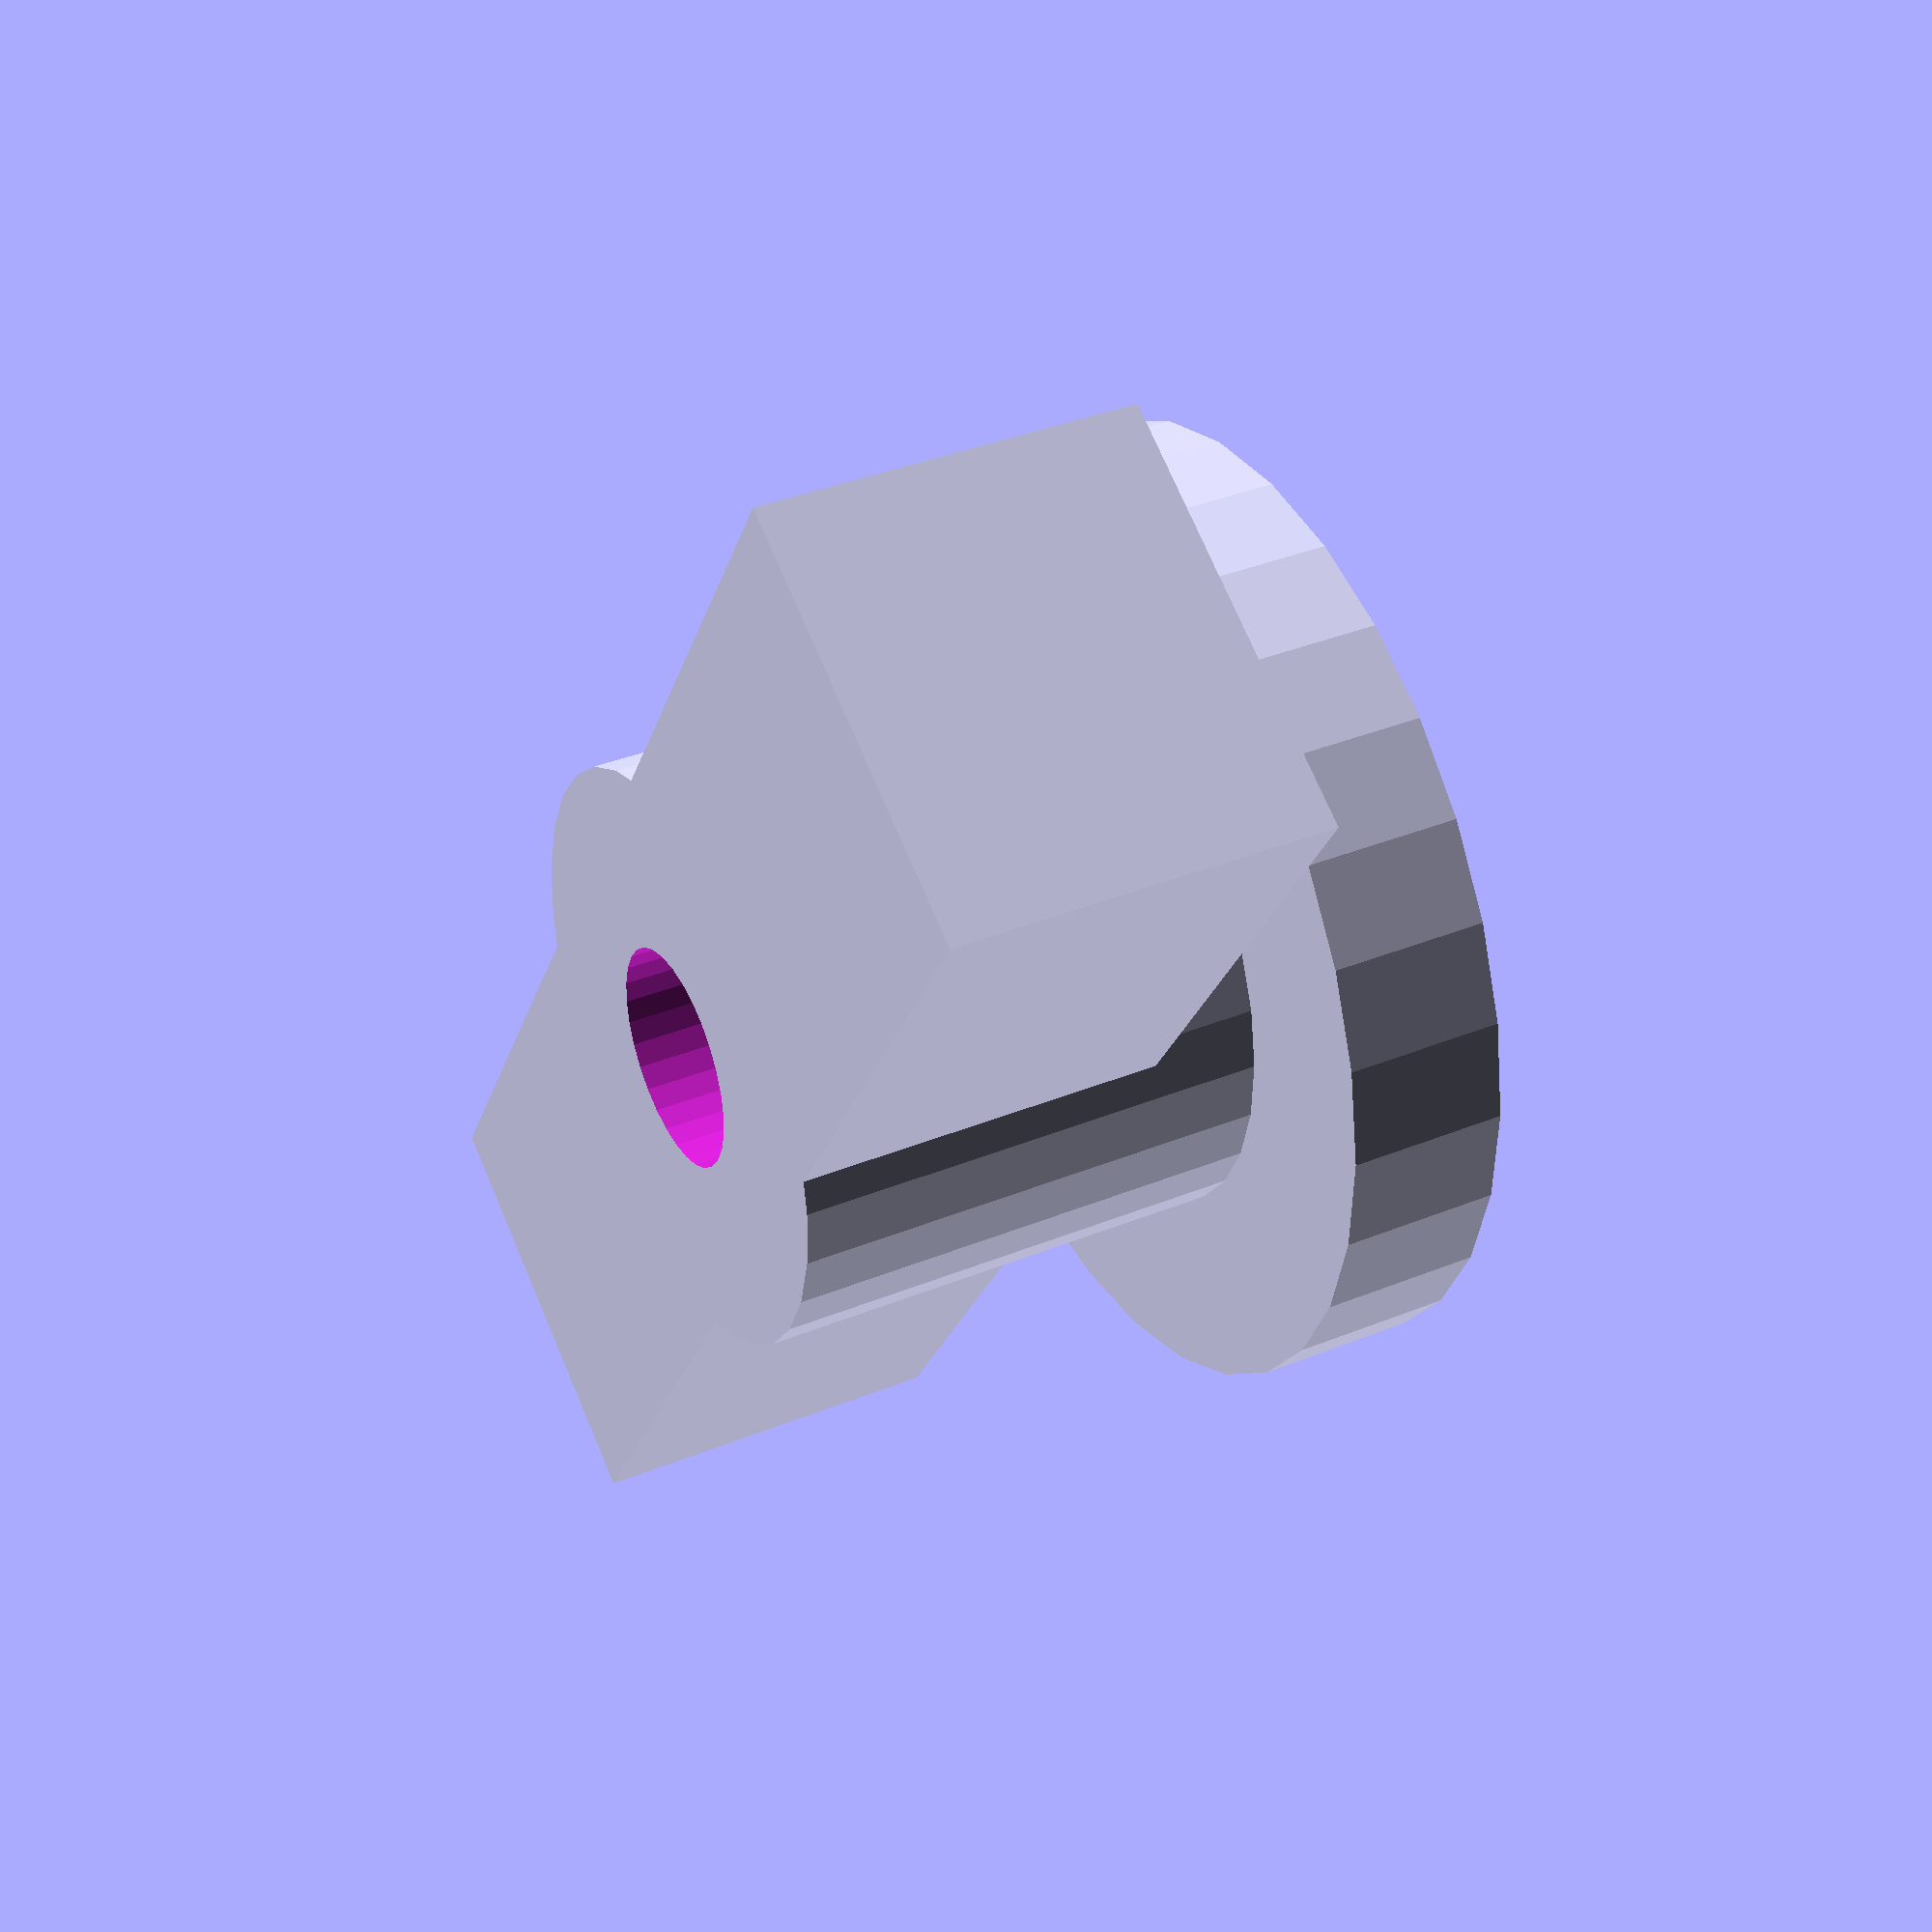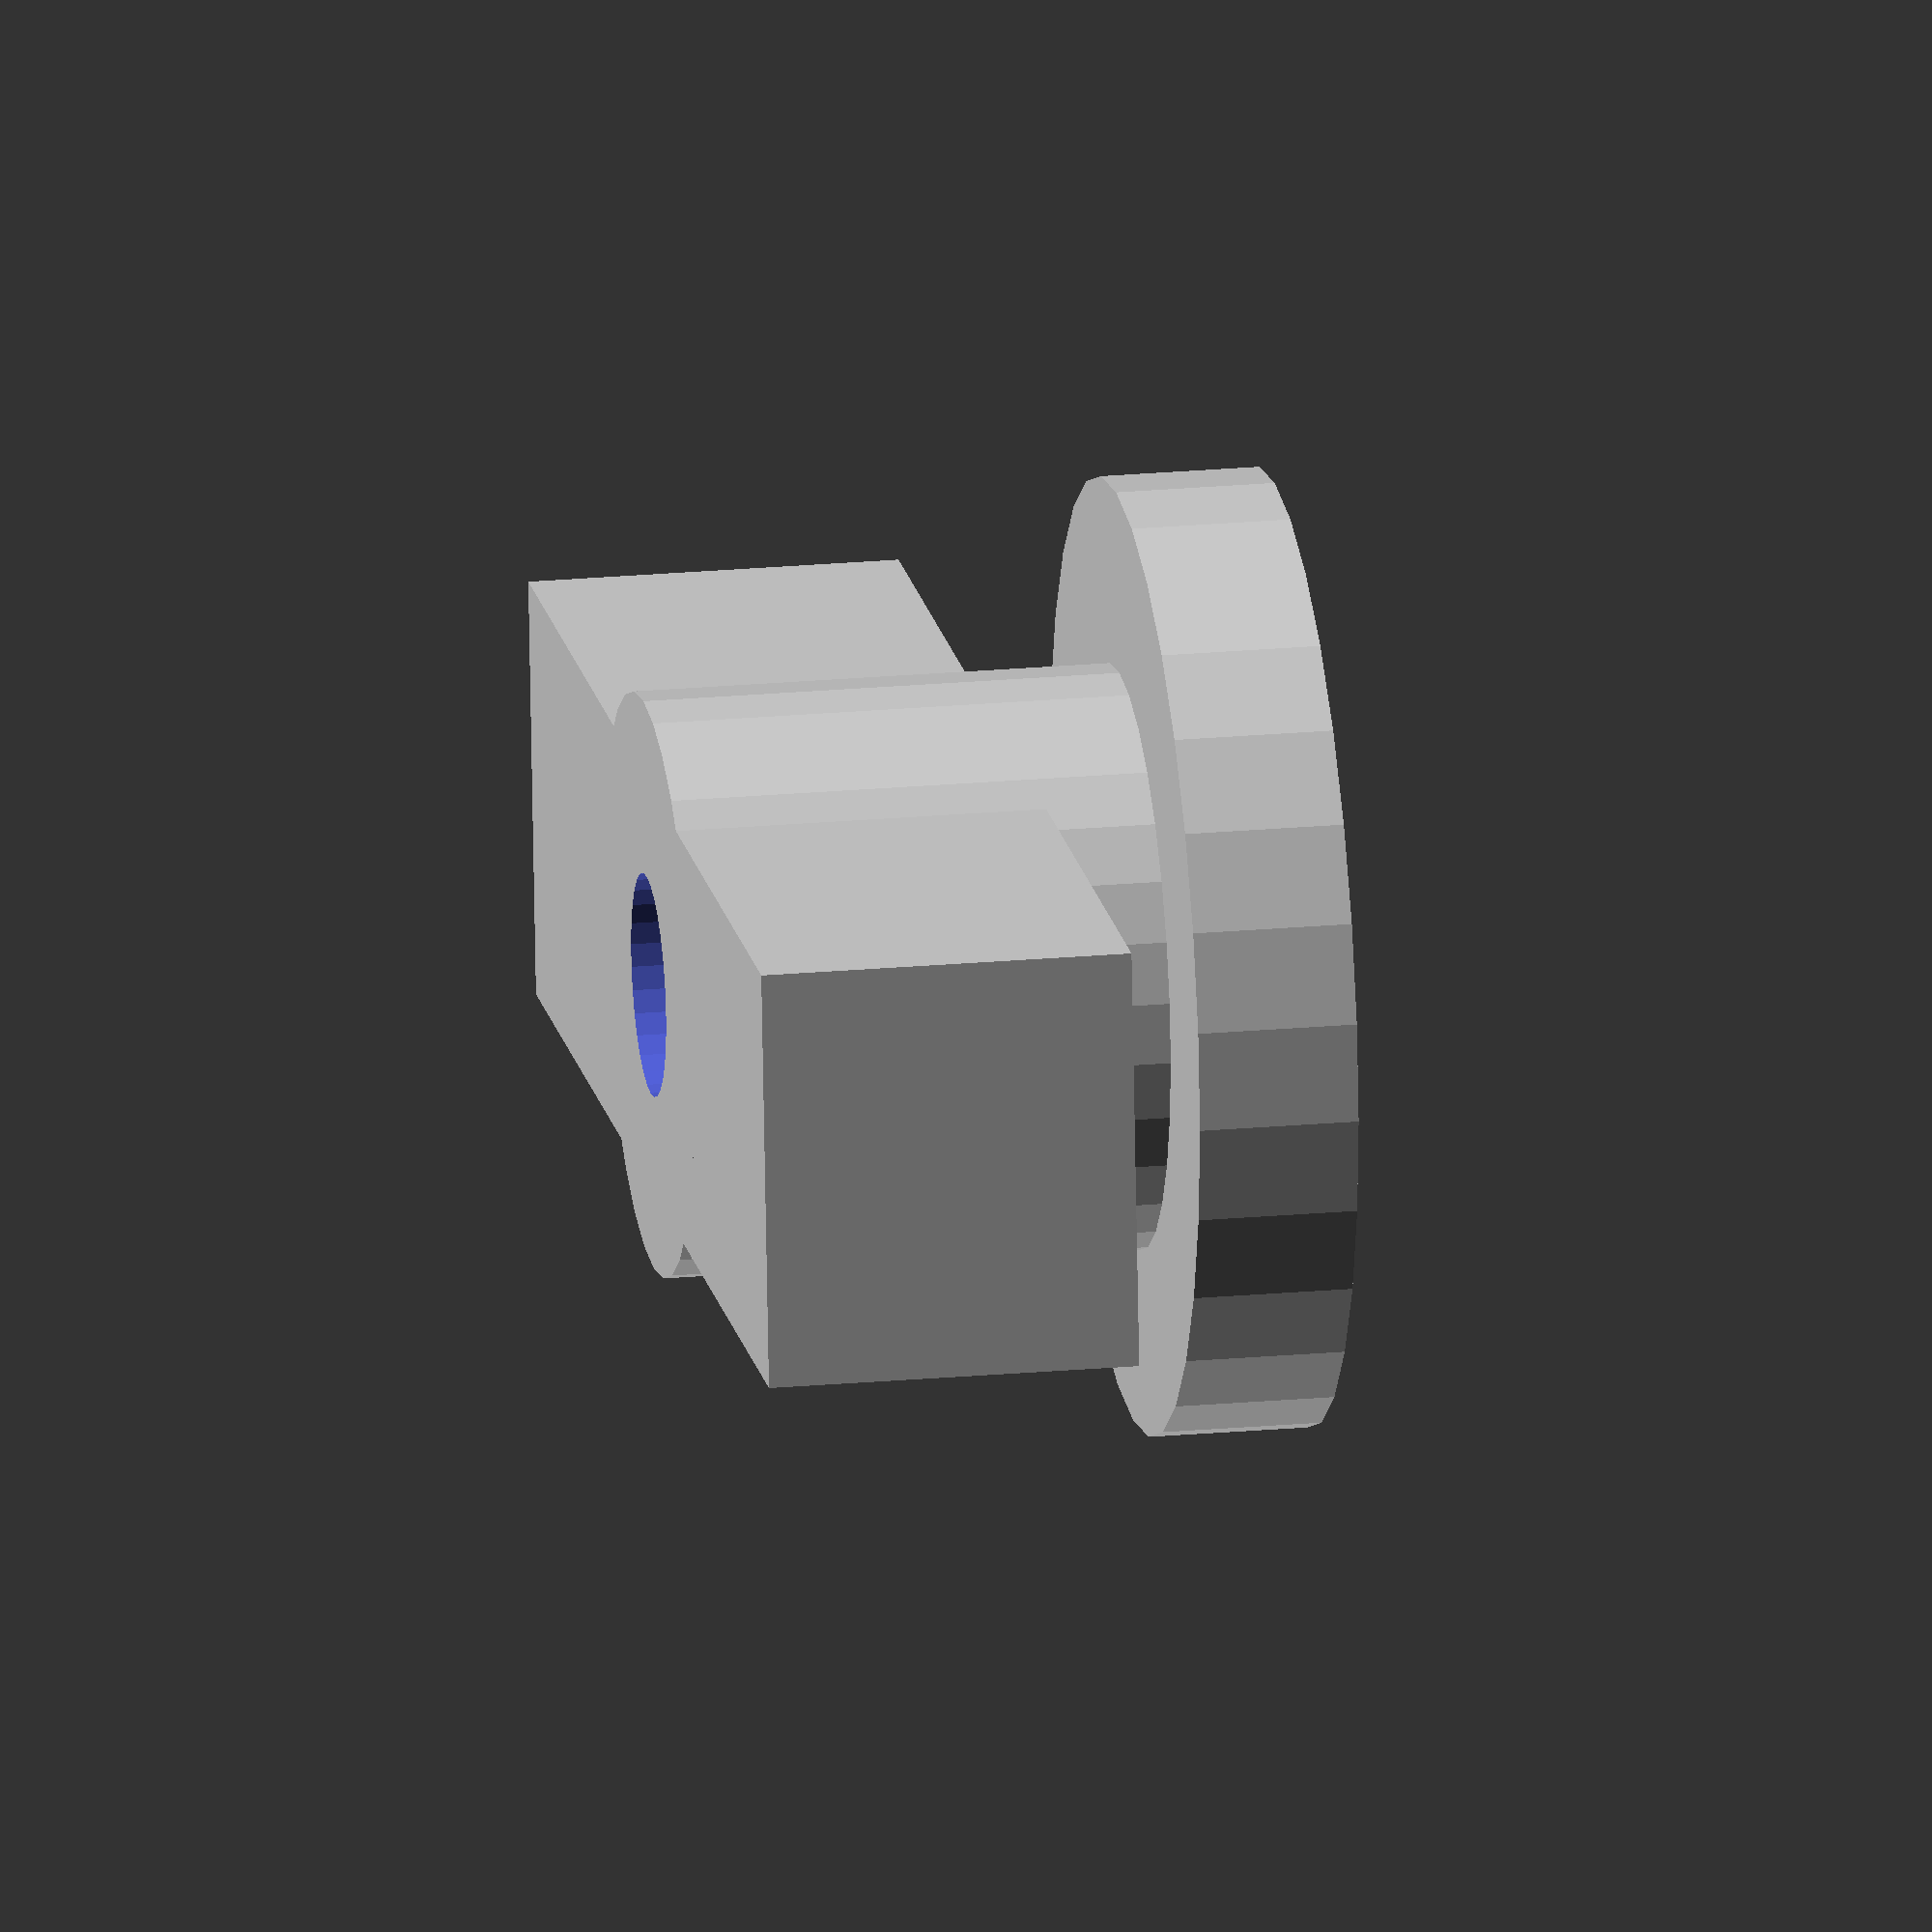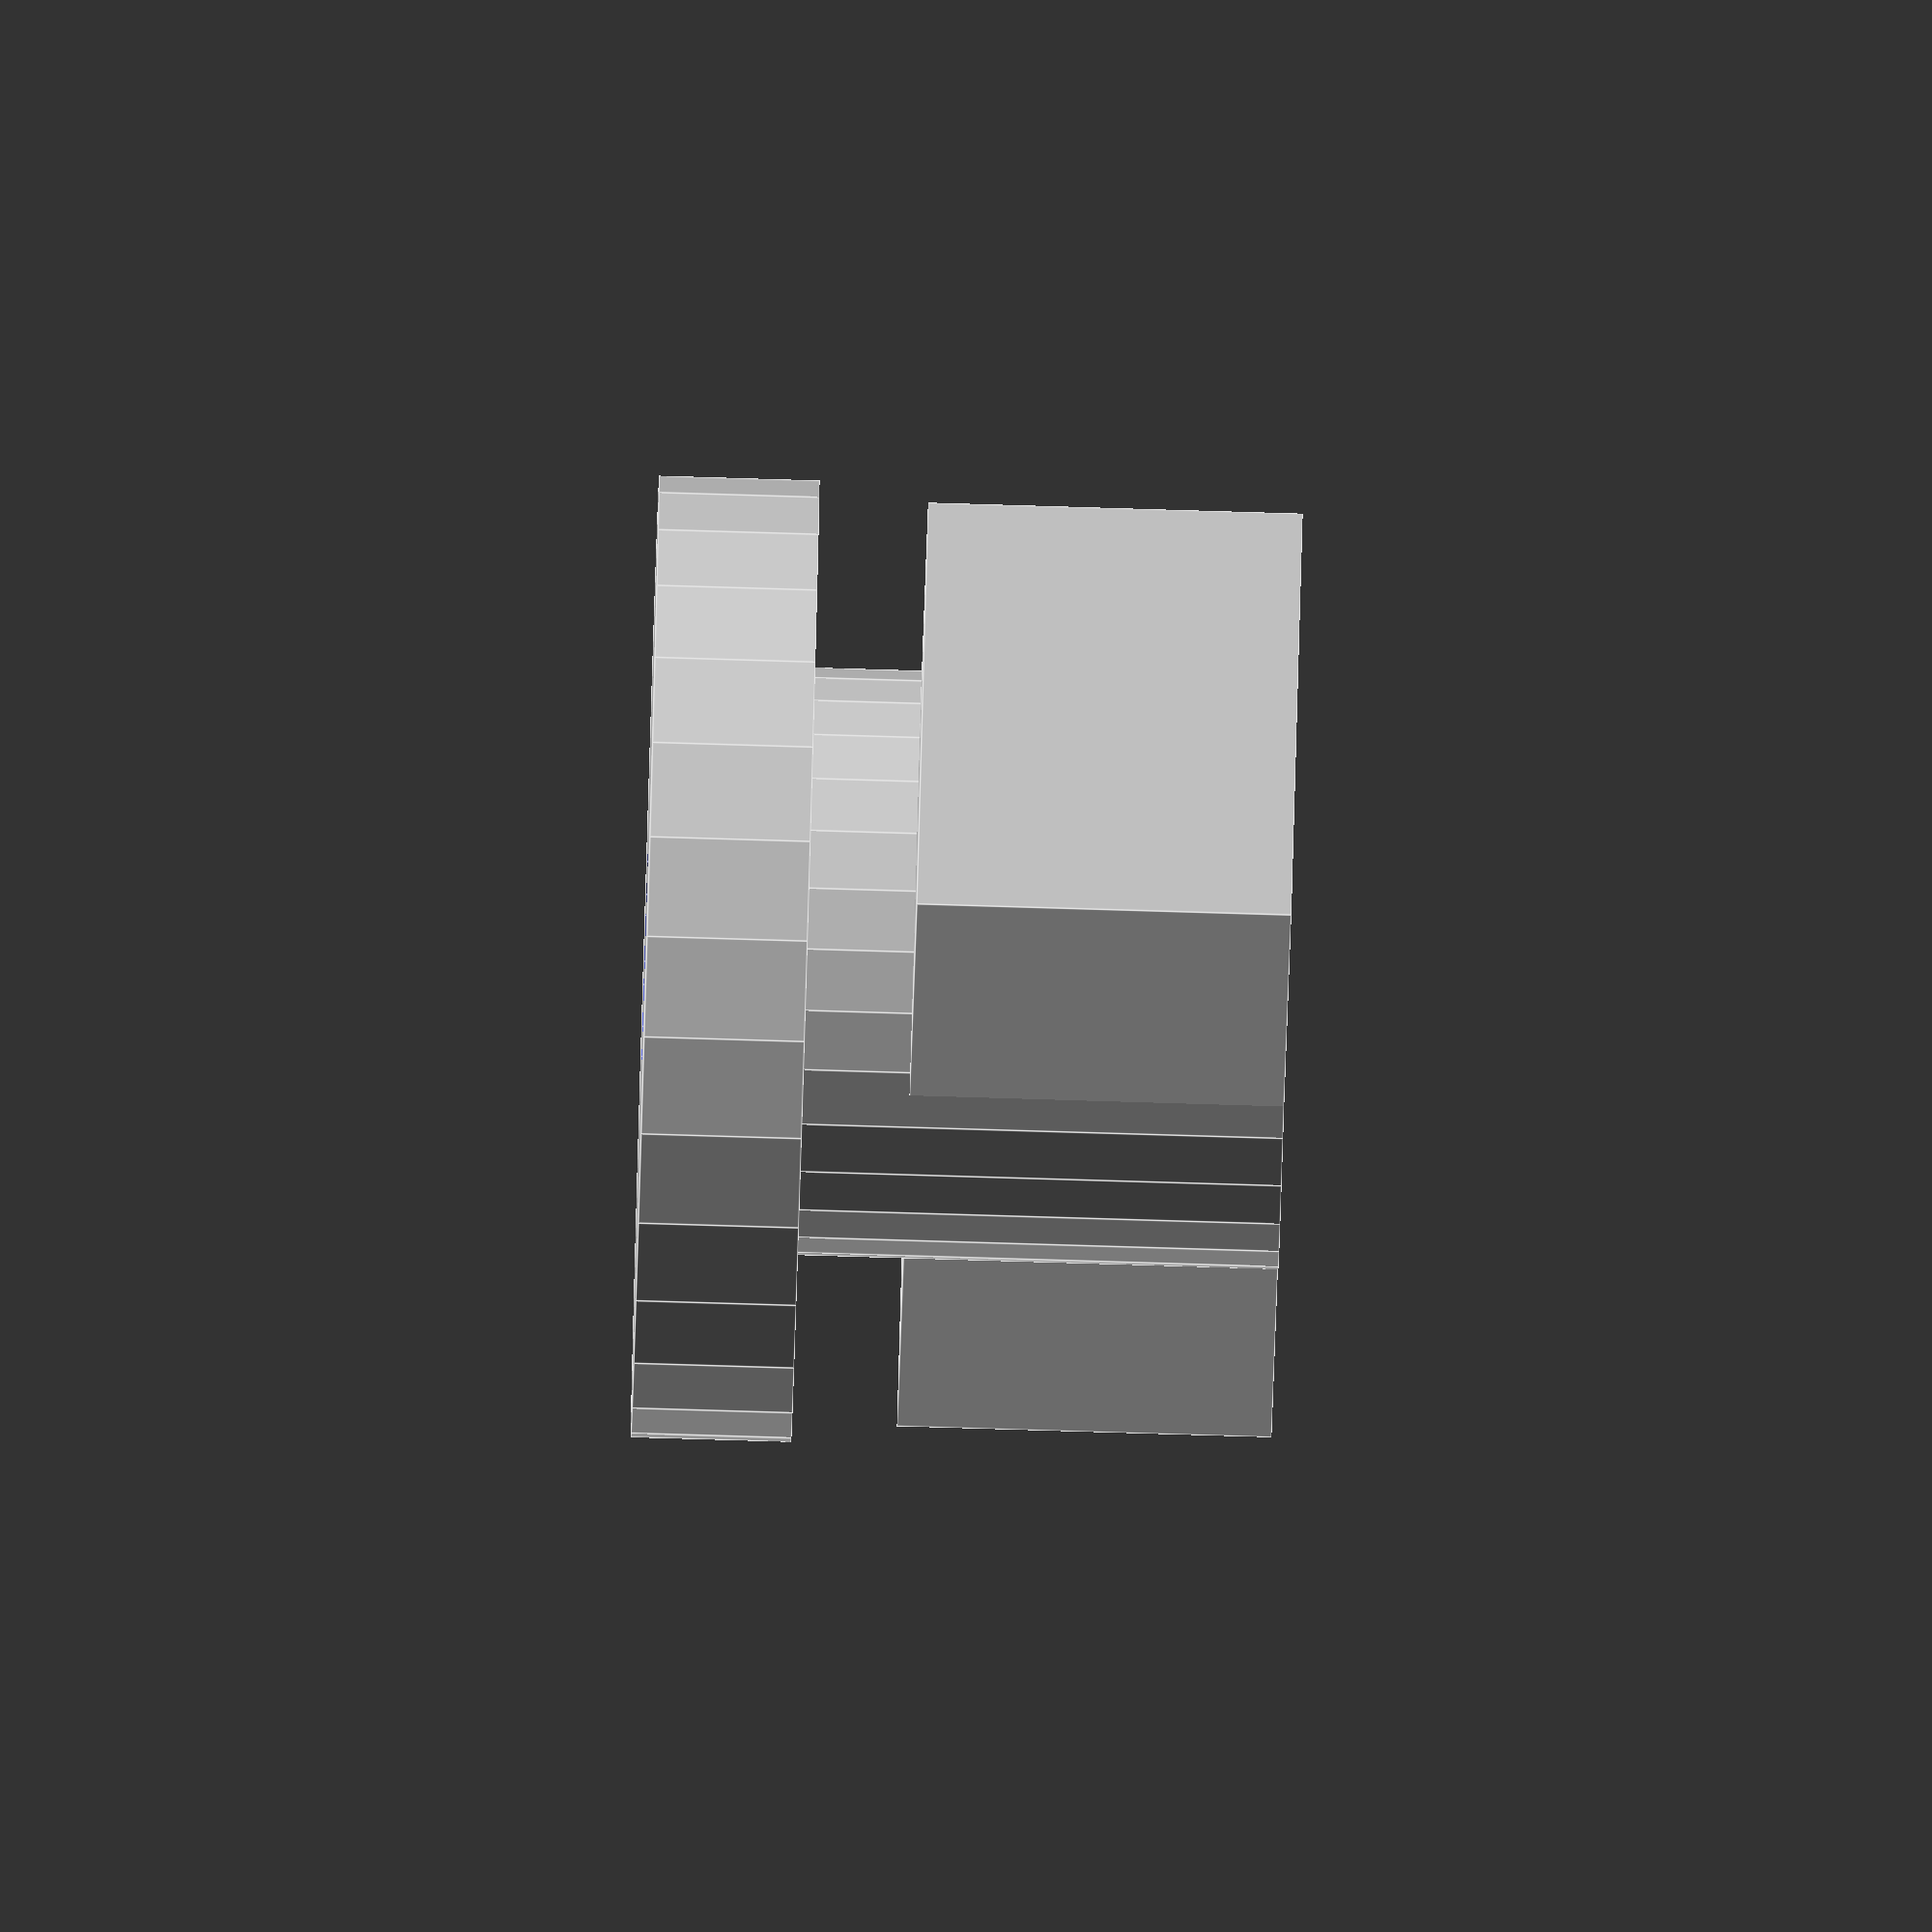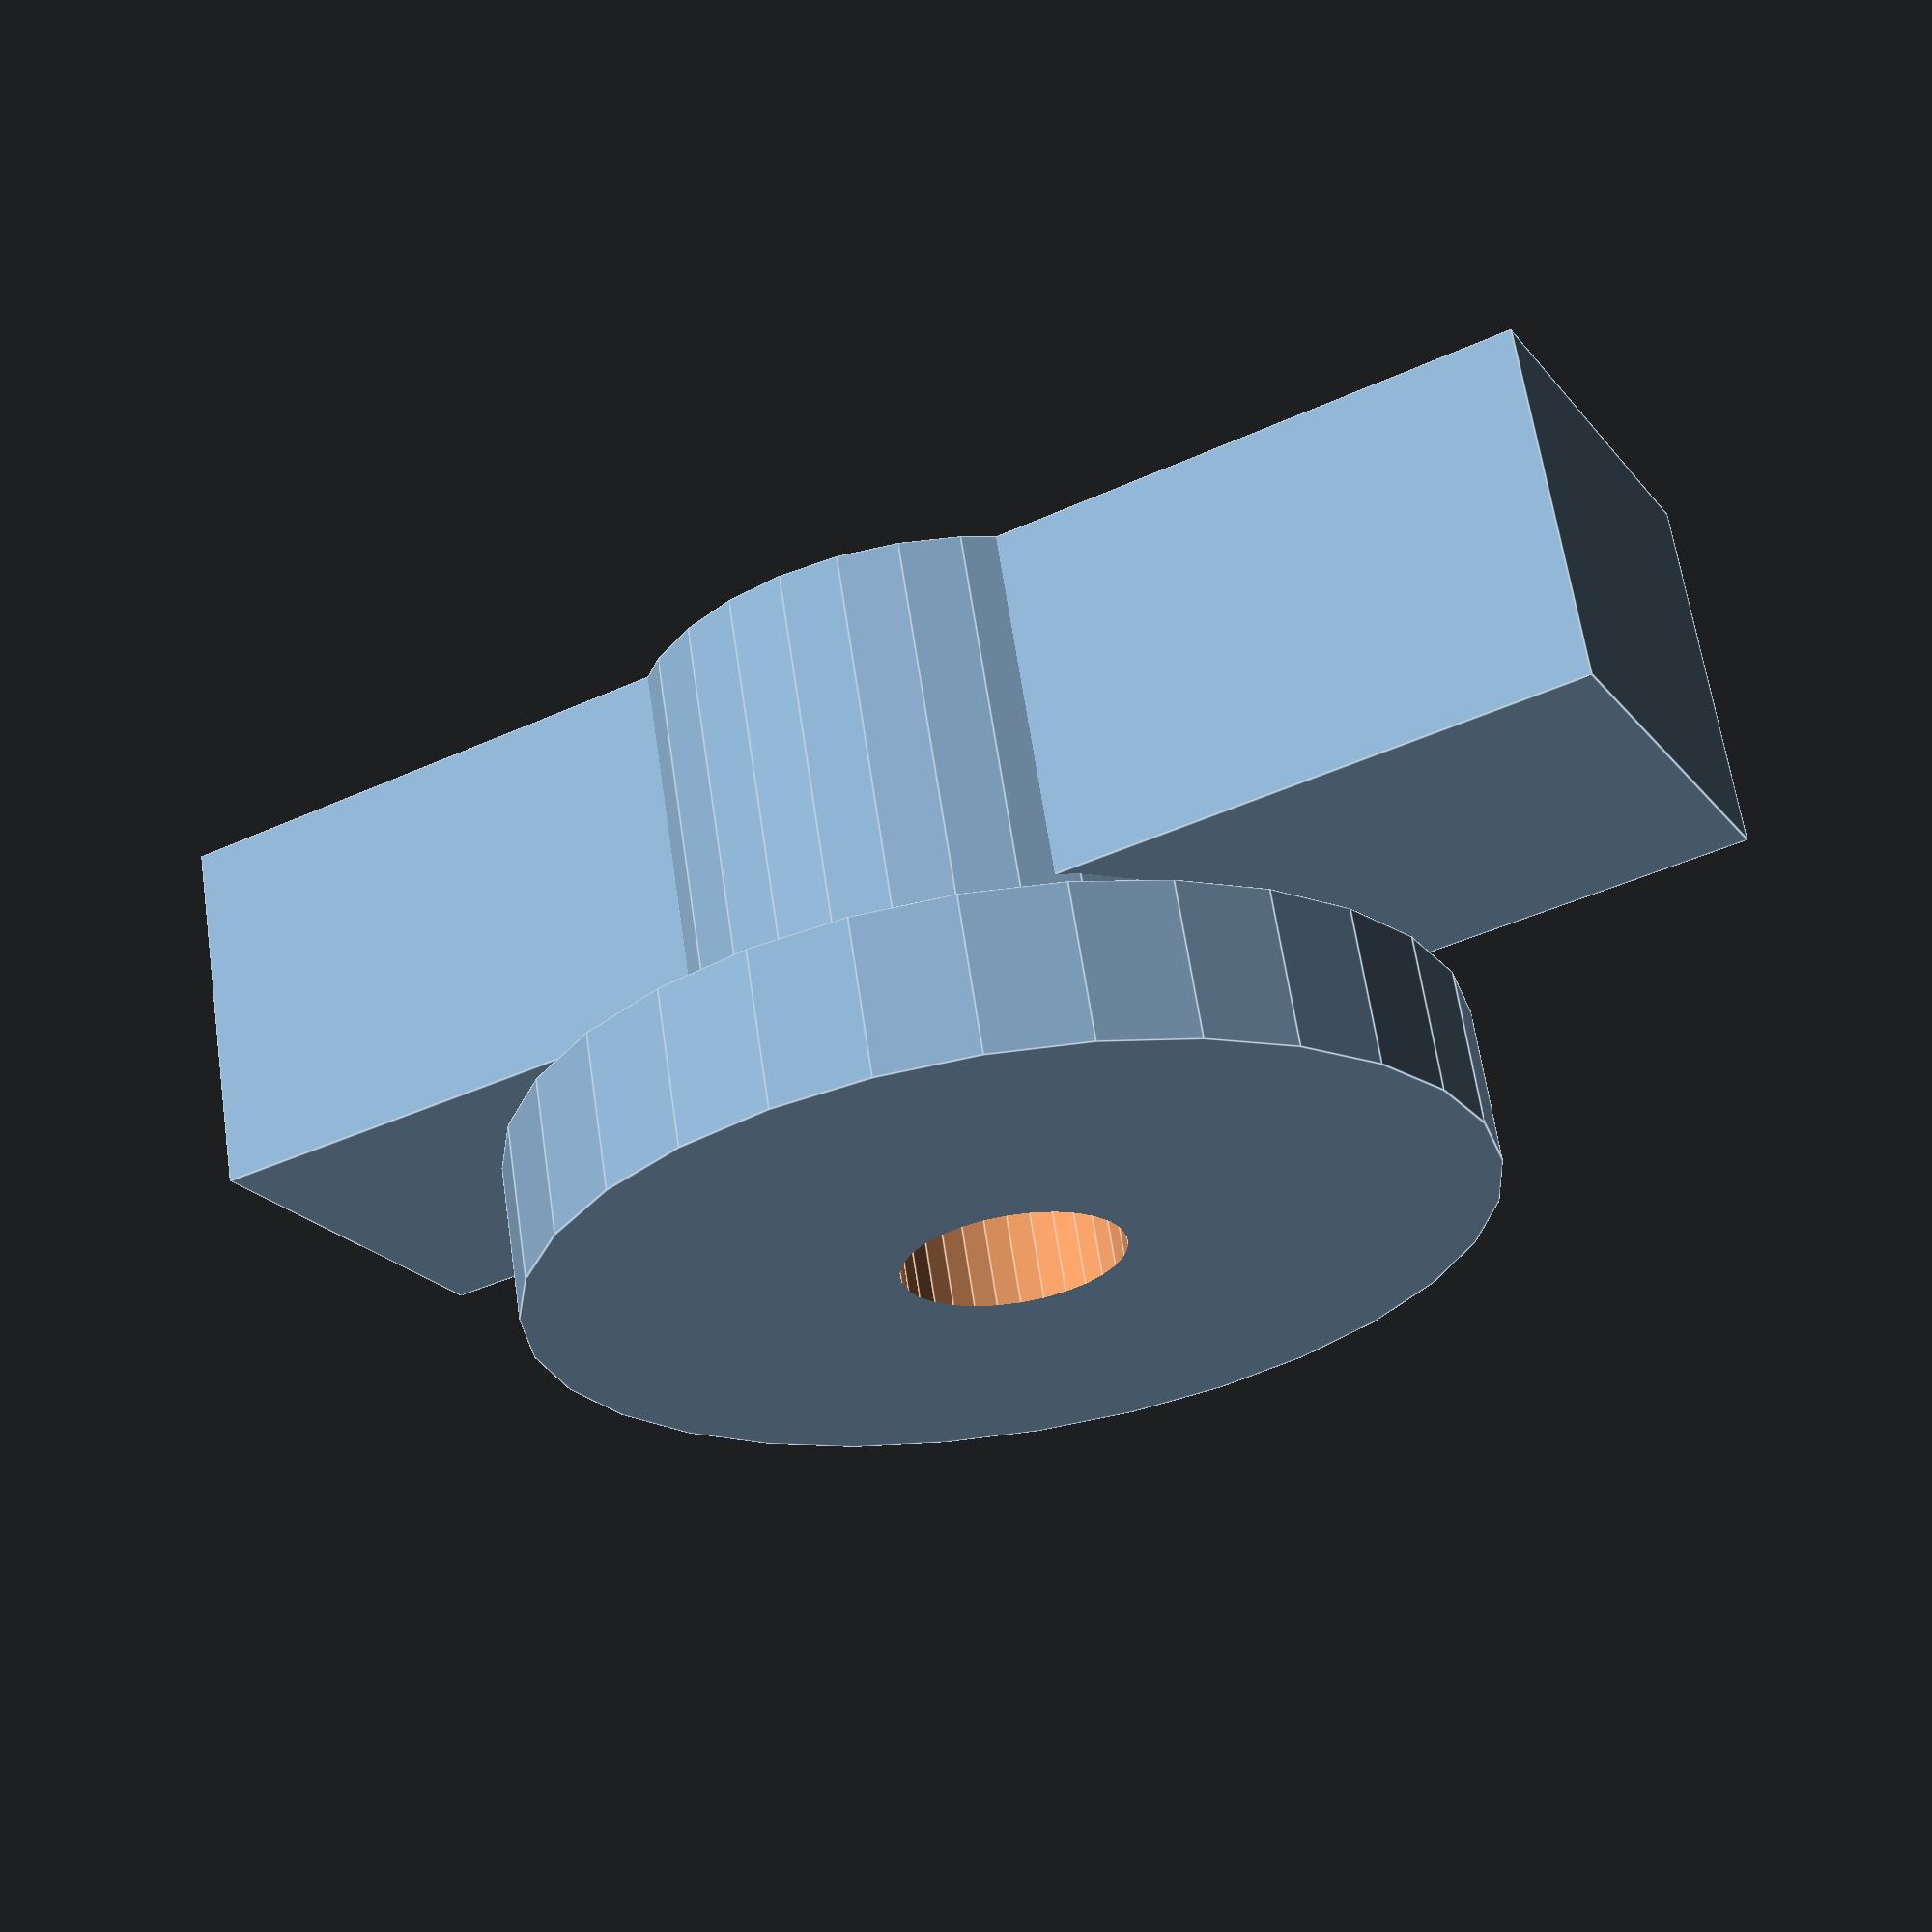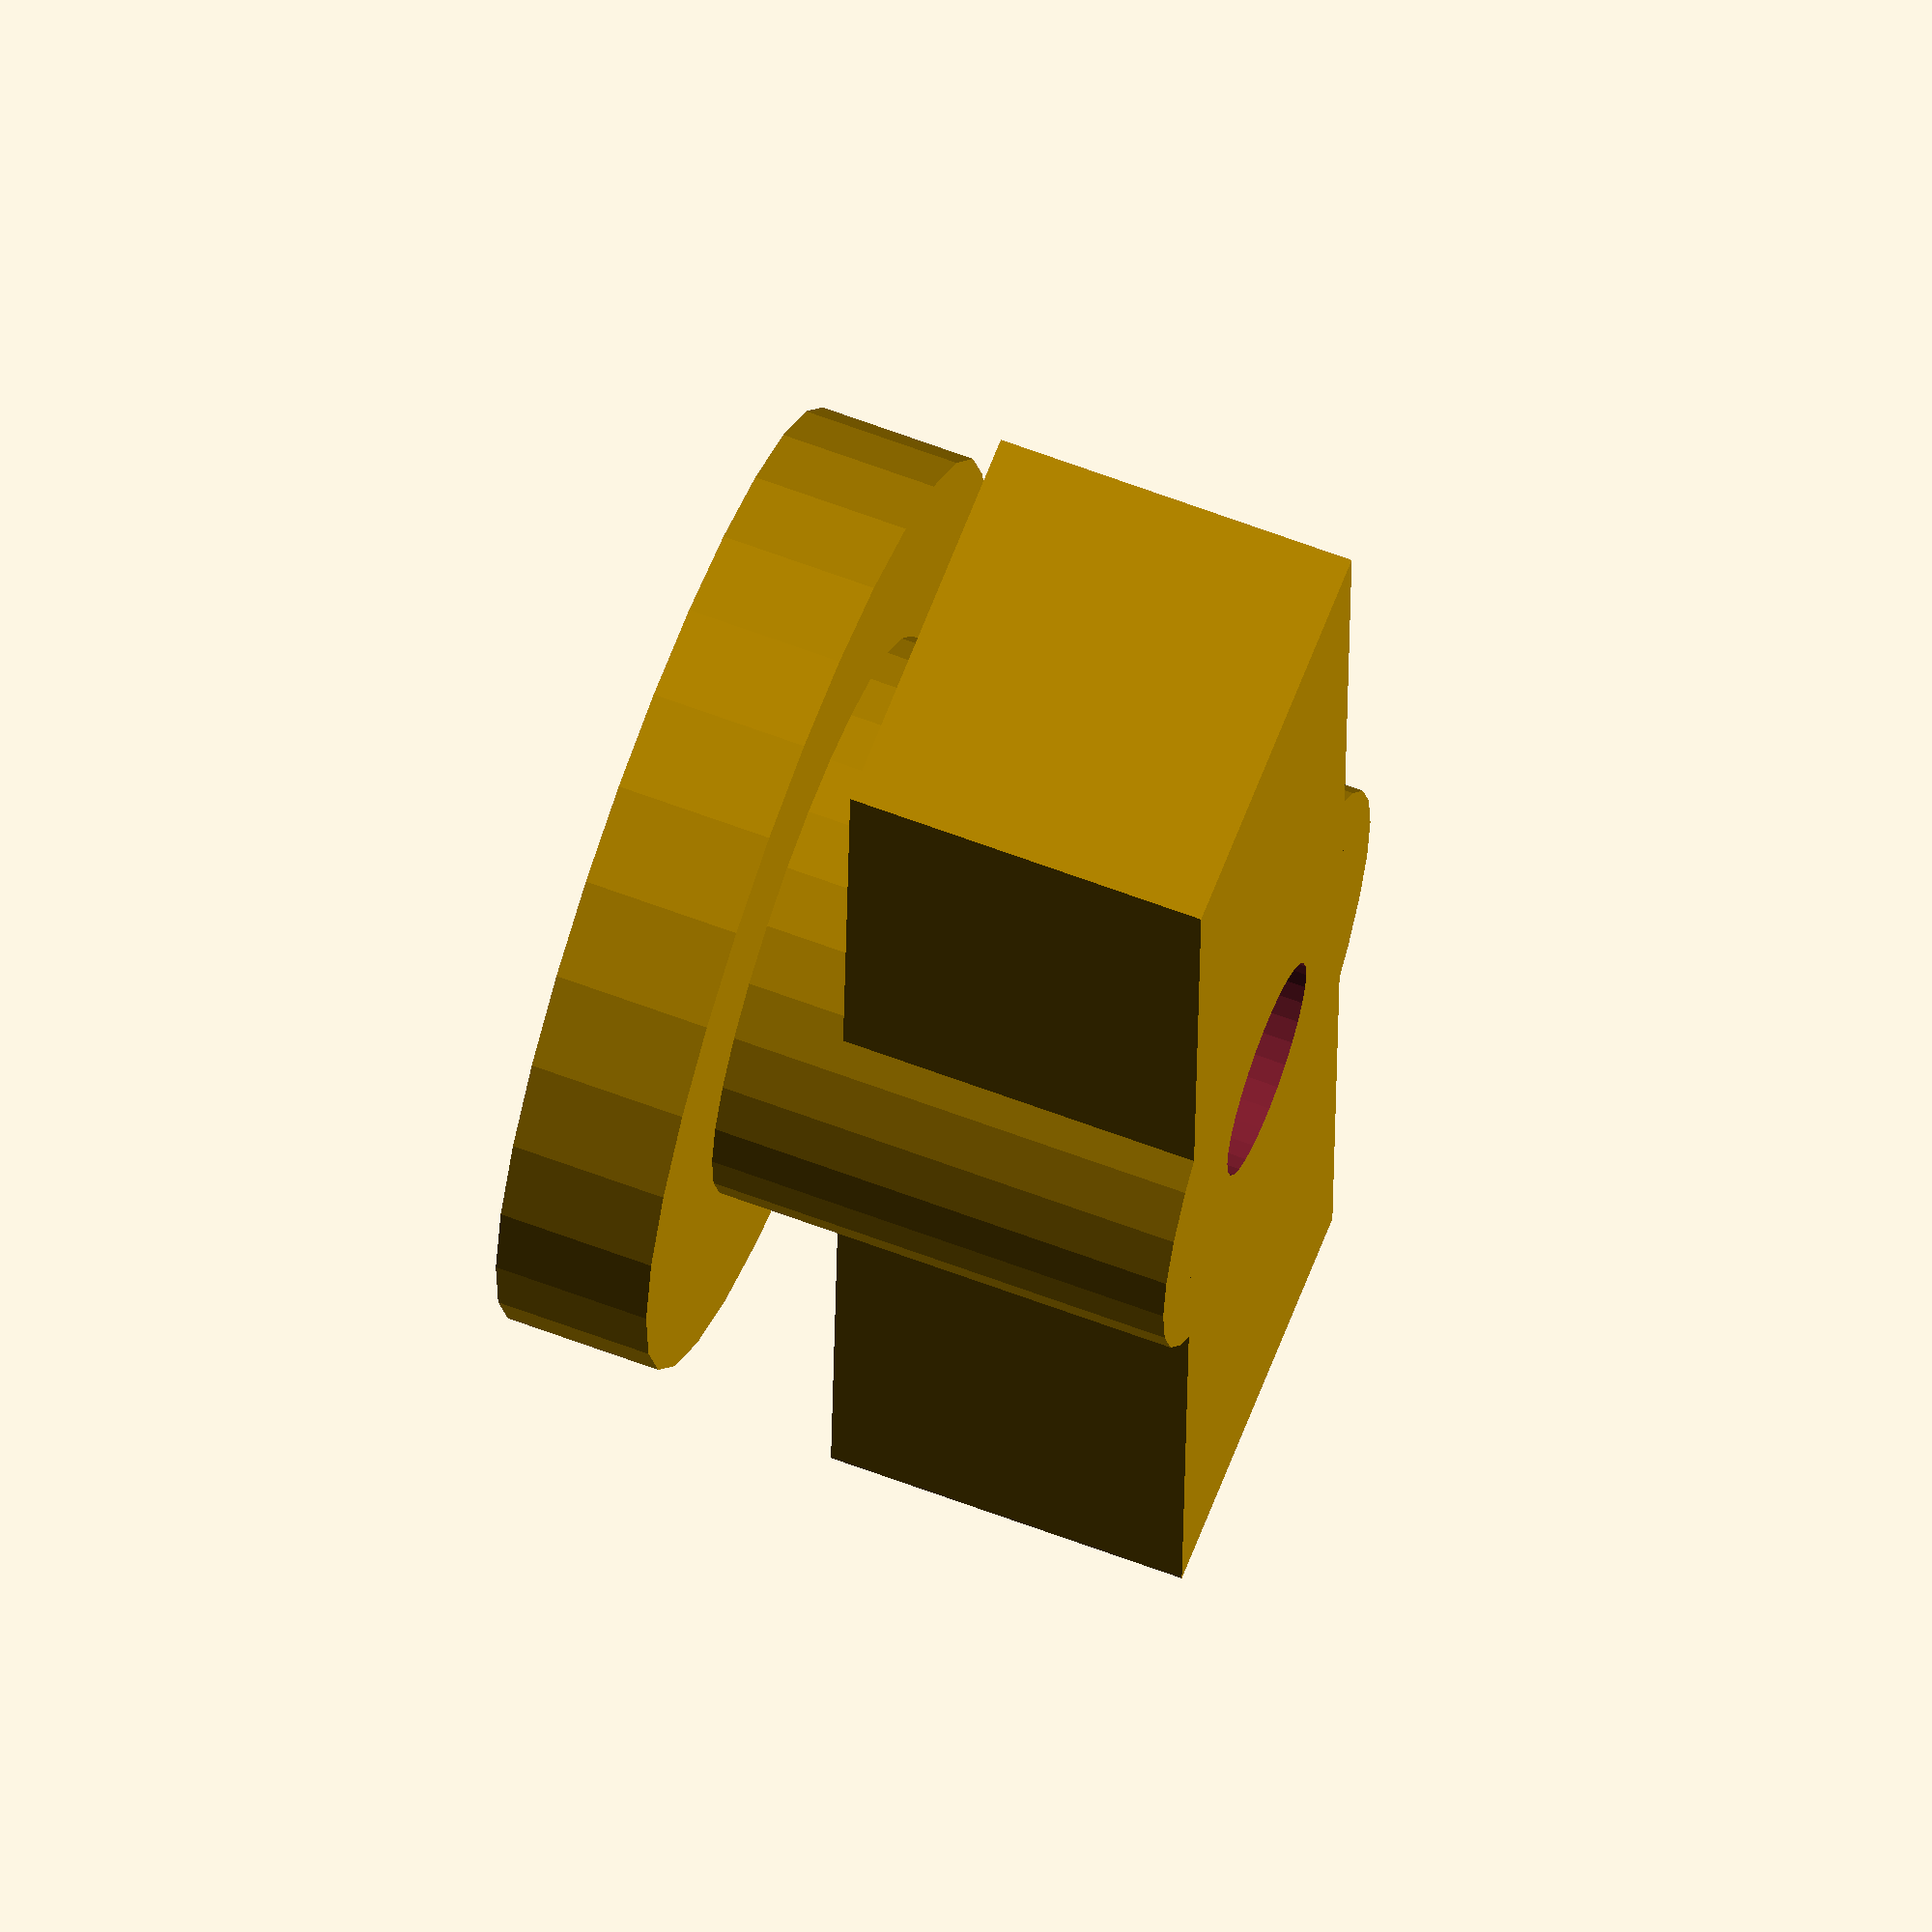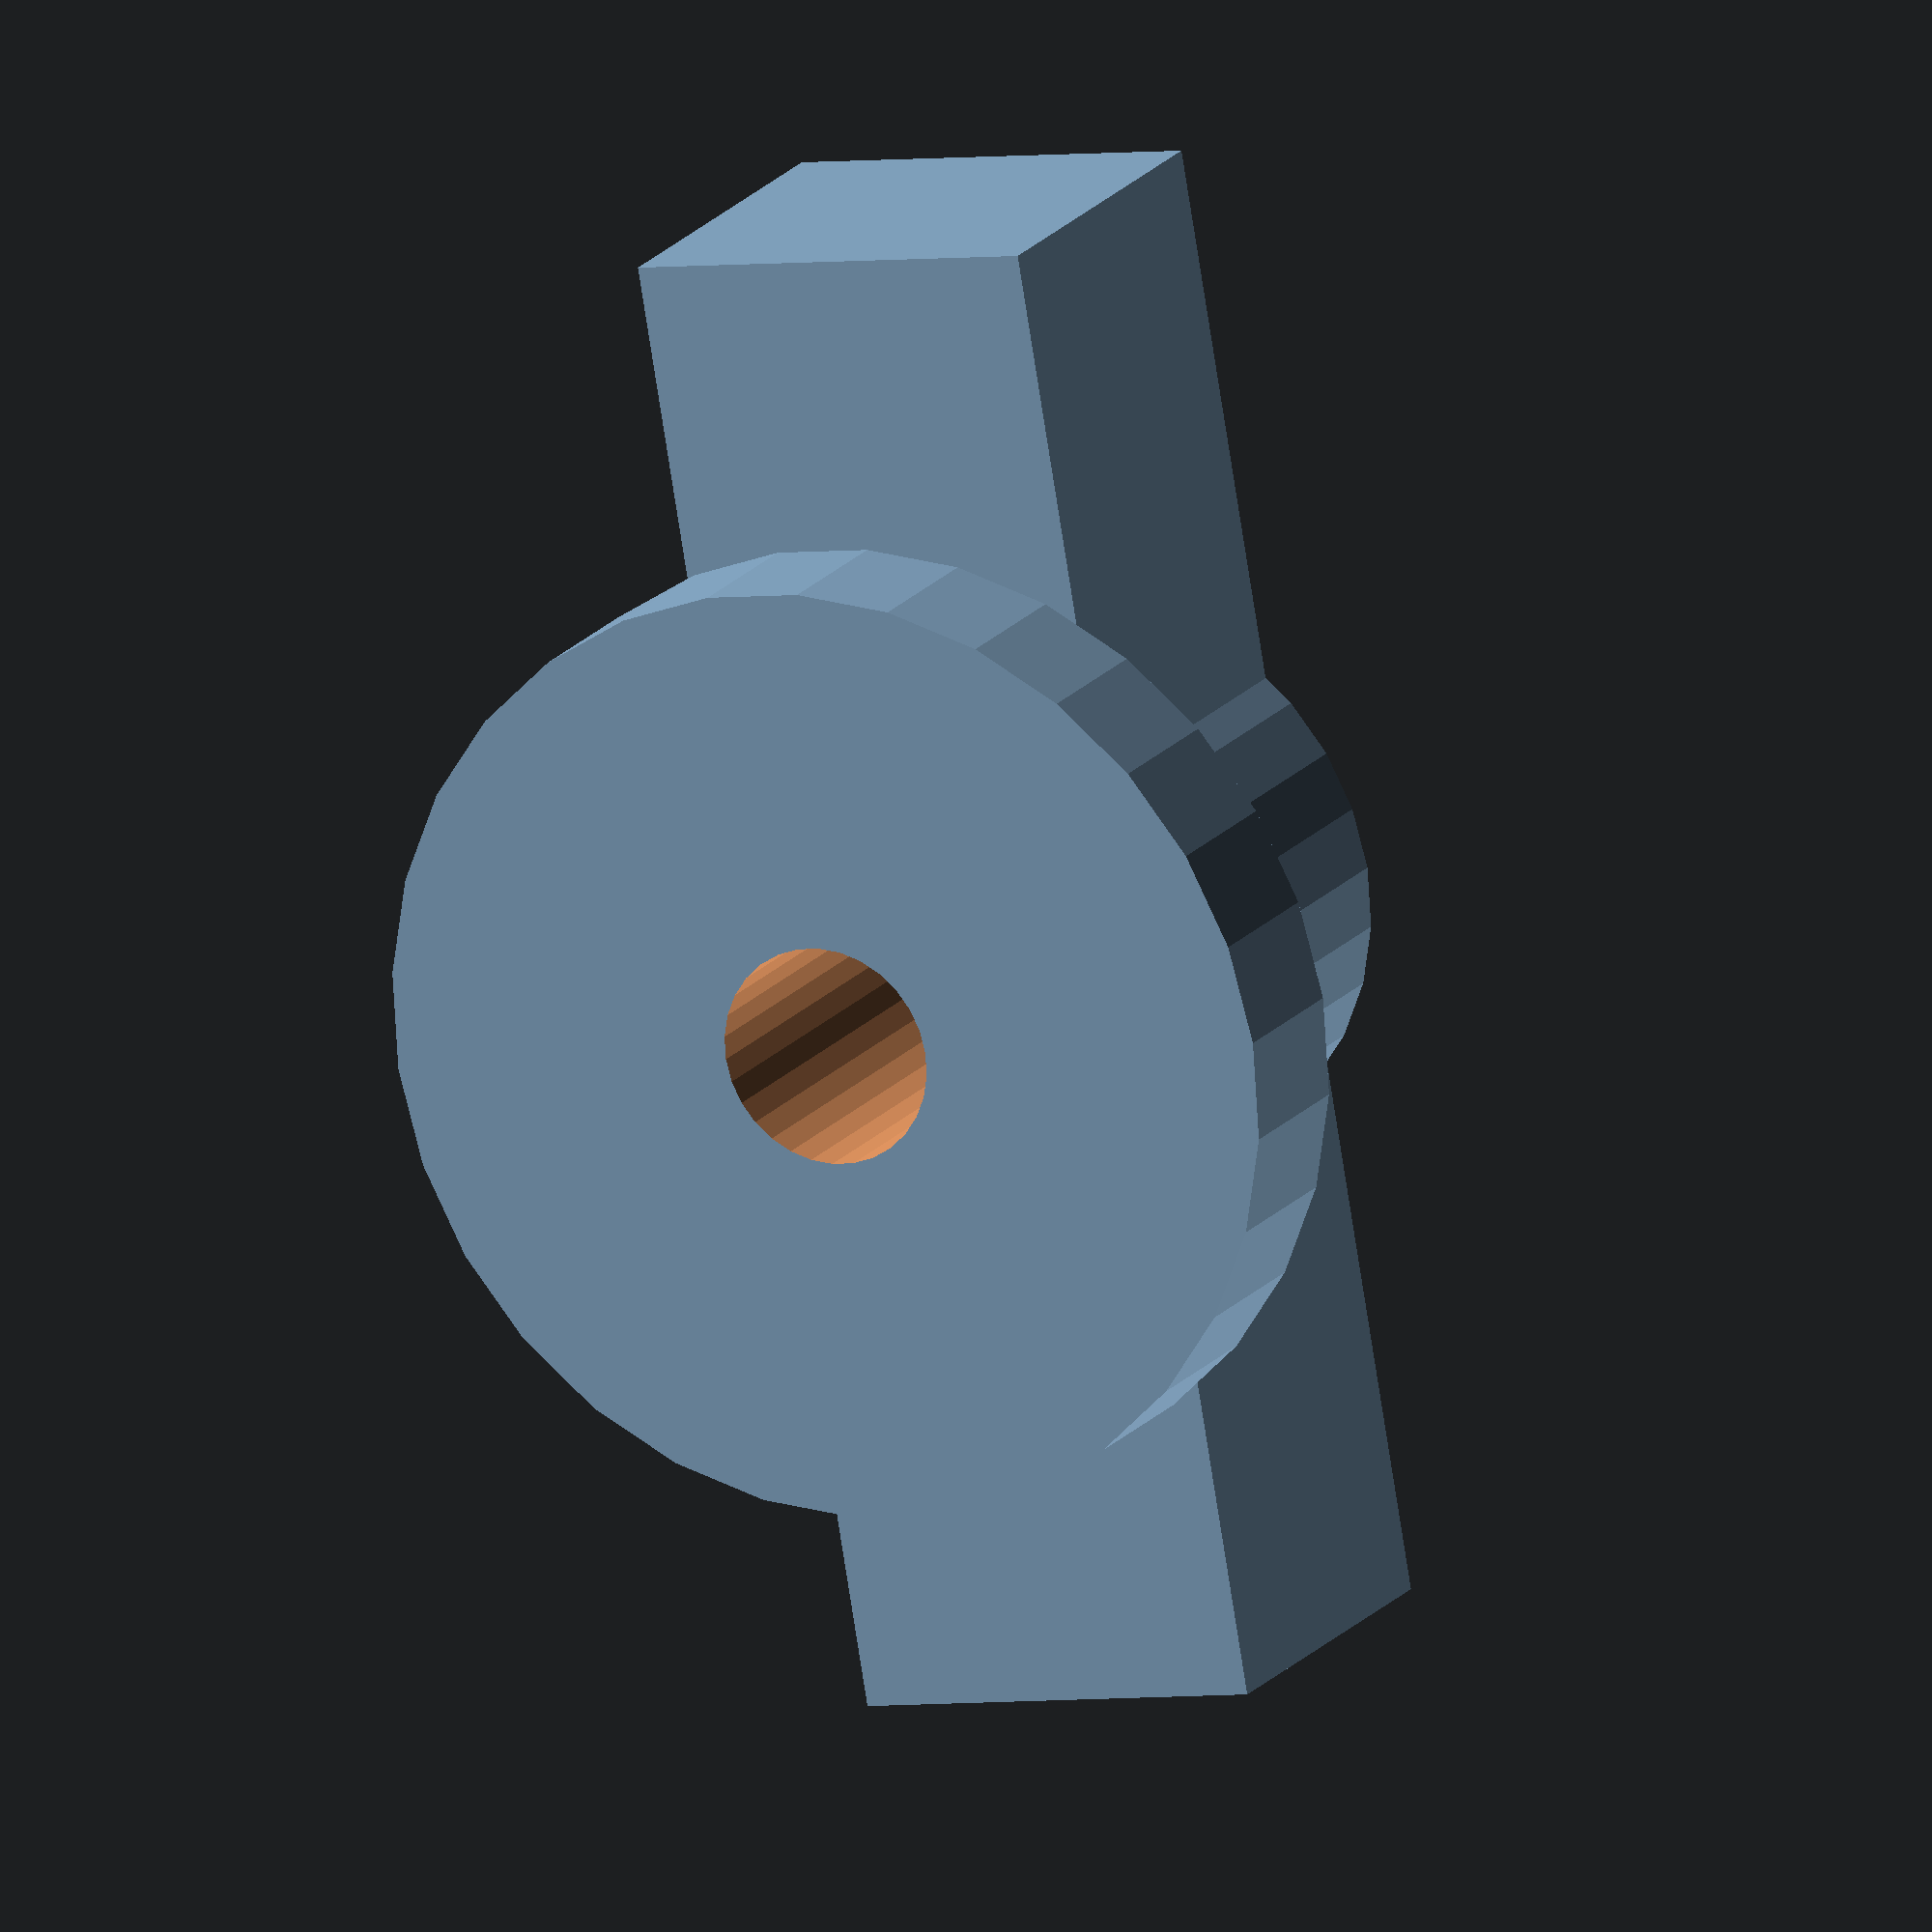
<openscad>
// retainer.scad
// headlight adjustment screw retainer for vw passat b2

$fn=30;

difference() {
    union() {
        // foot
        cylinder(3,9,9);
        // body
        translate([0,0,3])
            cylinder(2+7,d=11,d=11);
        // arms
        translate([0,0,3+2+(7/2)])
            cube([8,28,7],center=true);
    }
    // hole
    translate([0,0,-1]) 
        cylinder(20,d=4.2,d=4.2);
}
</openscad>
<views>
elev=143.1 azim=32.5 roll=117.7 proj=p view=solid
elev=157.9 azim=263.4 roll=99.0 proj=o view=wireframe
elev=83.9 azim=206.5 roll=268.3 proj=o view=edges
elev=116.1 azim=297.8 roll=8.4 proj=p view=edges
elev=114.1 azim=182.1 roll=249.4 proj=o view=wireframe
elev=341.8 azim=189.8 roll=205.9 proj=o view=wireframe
</views>
